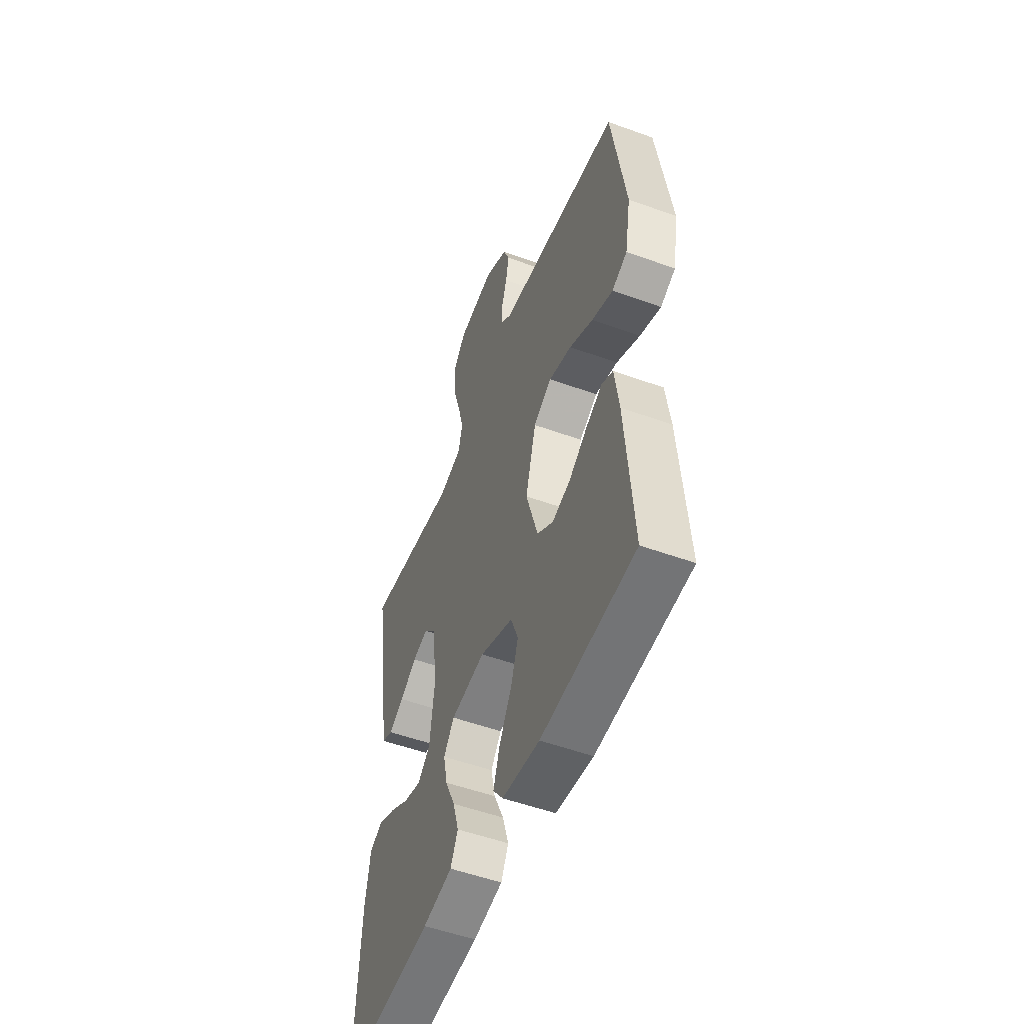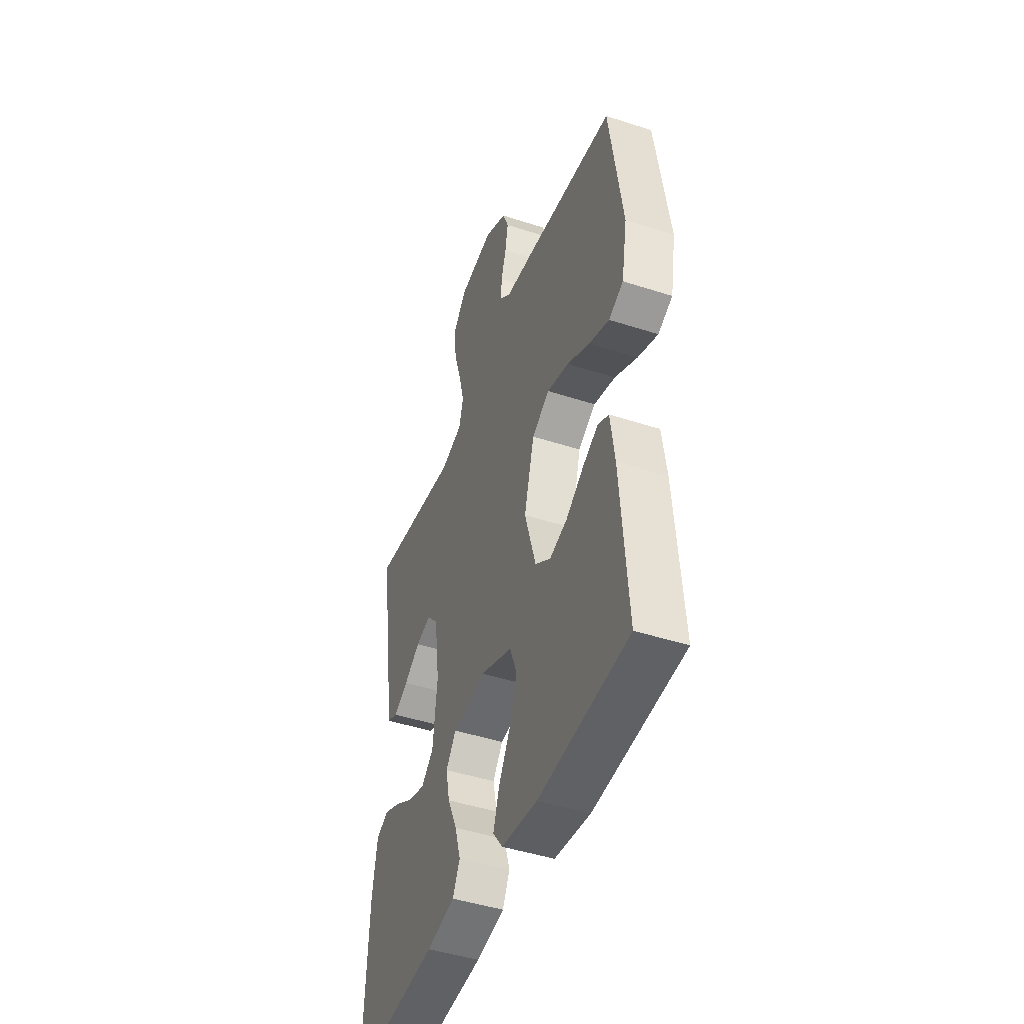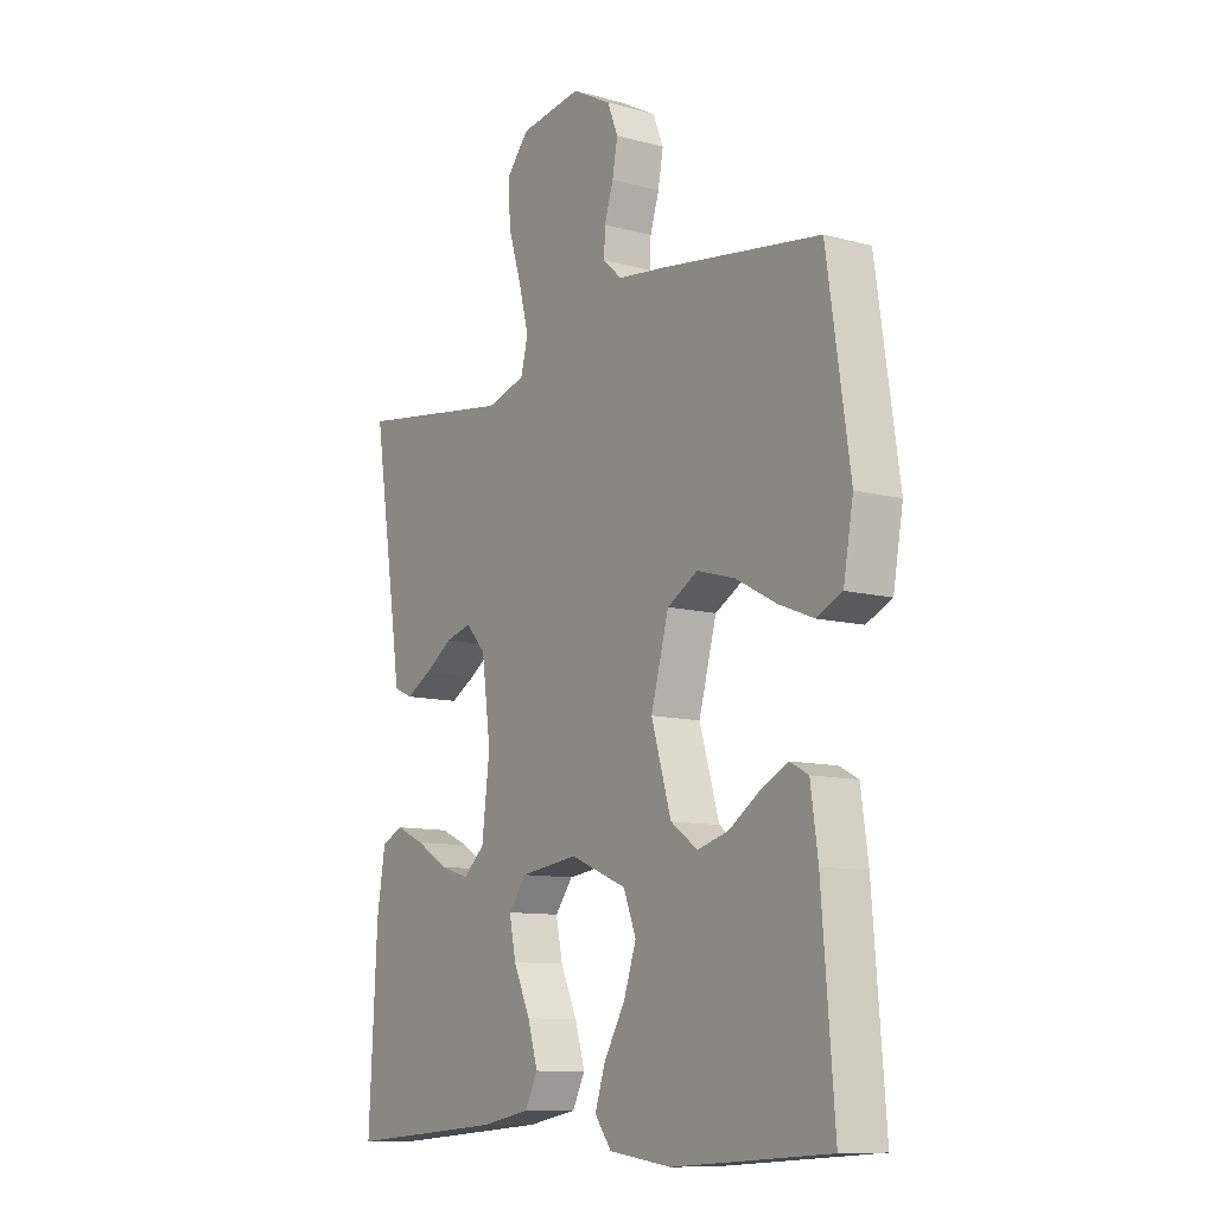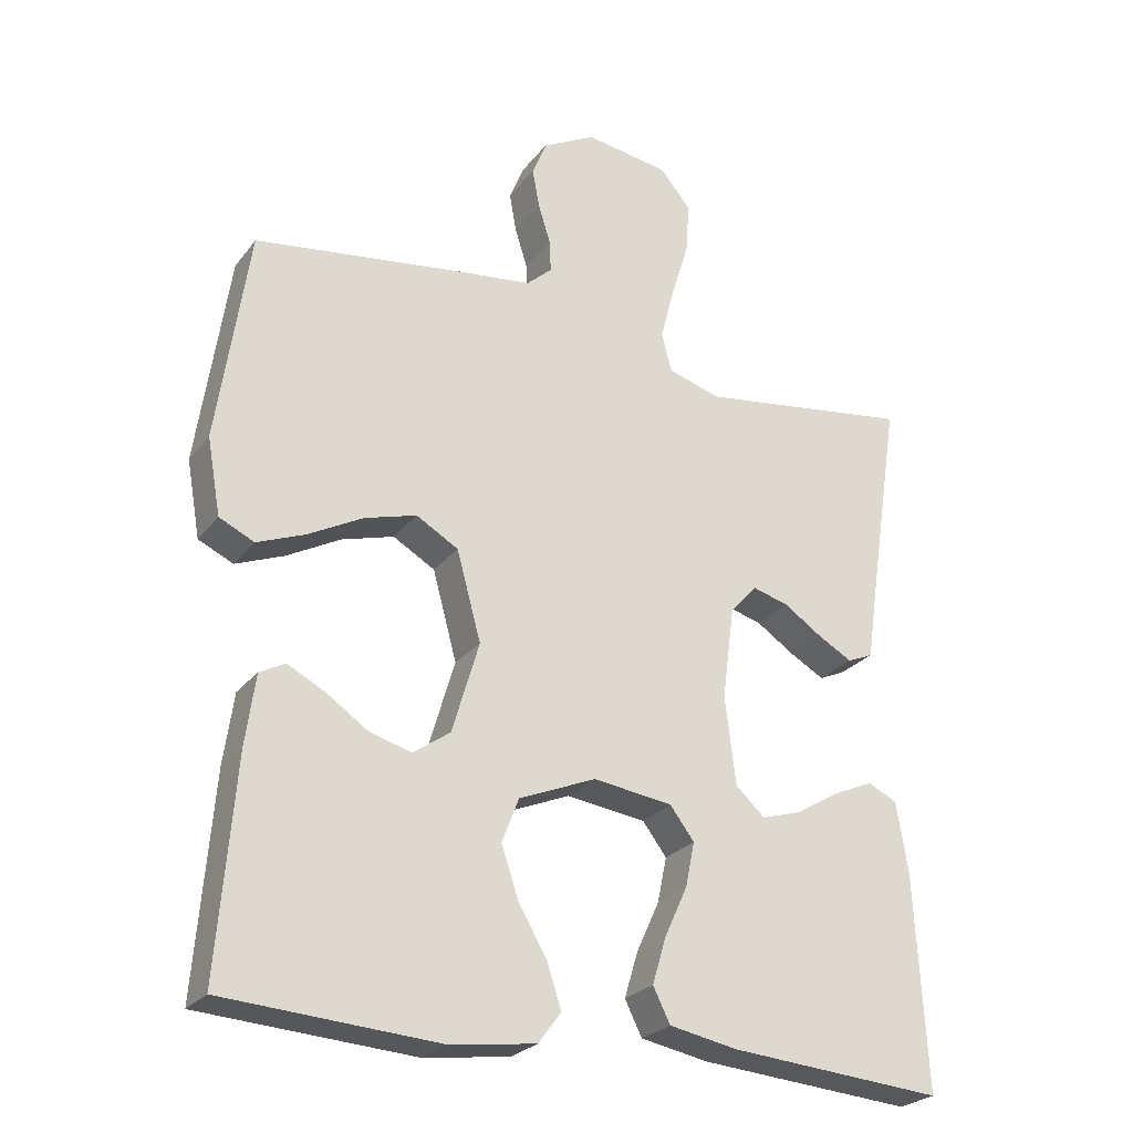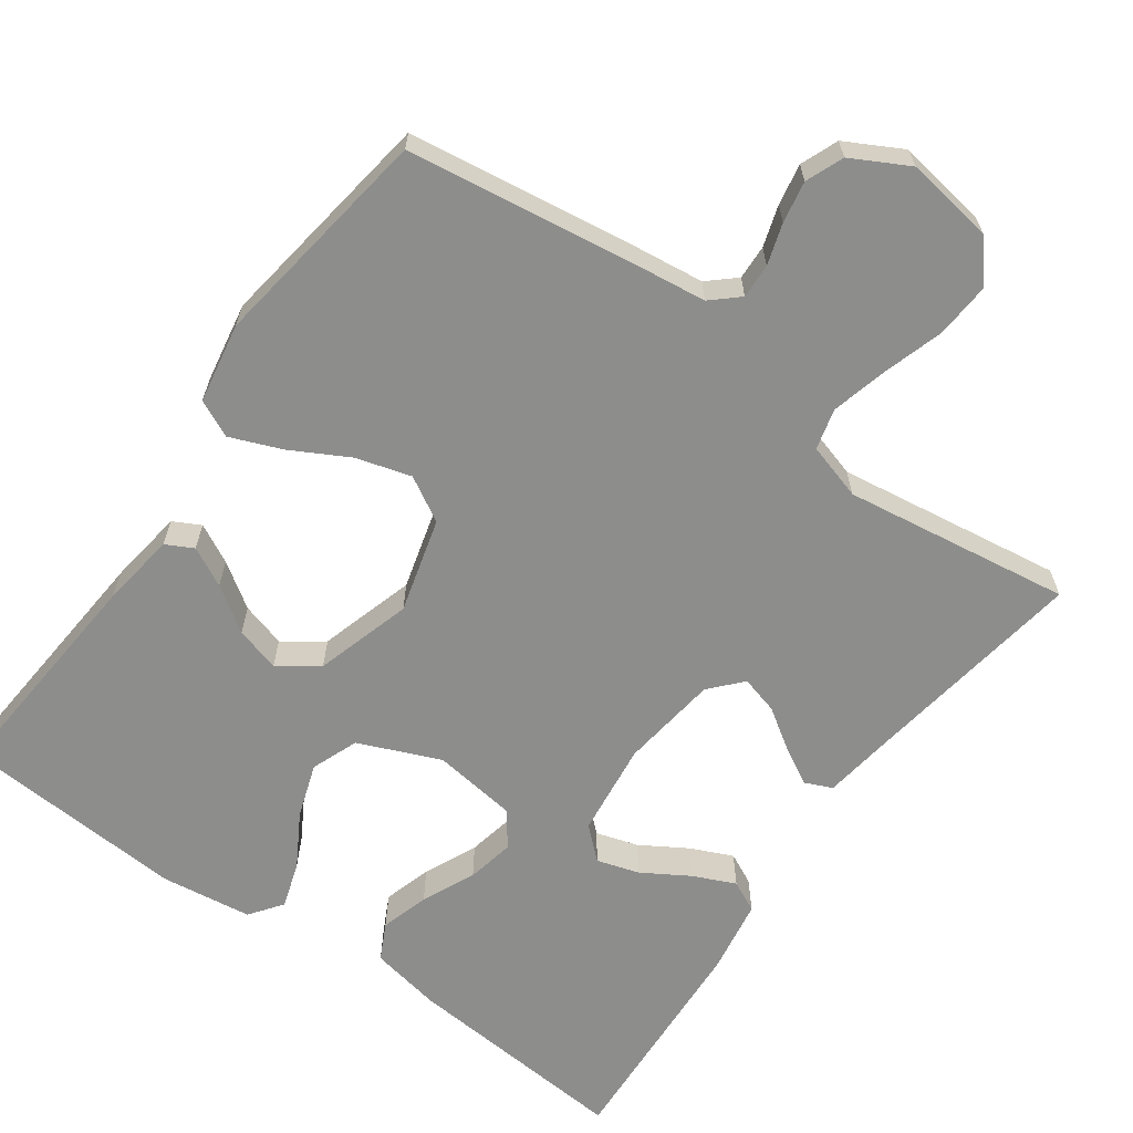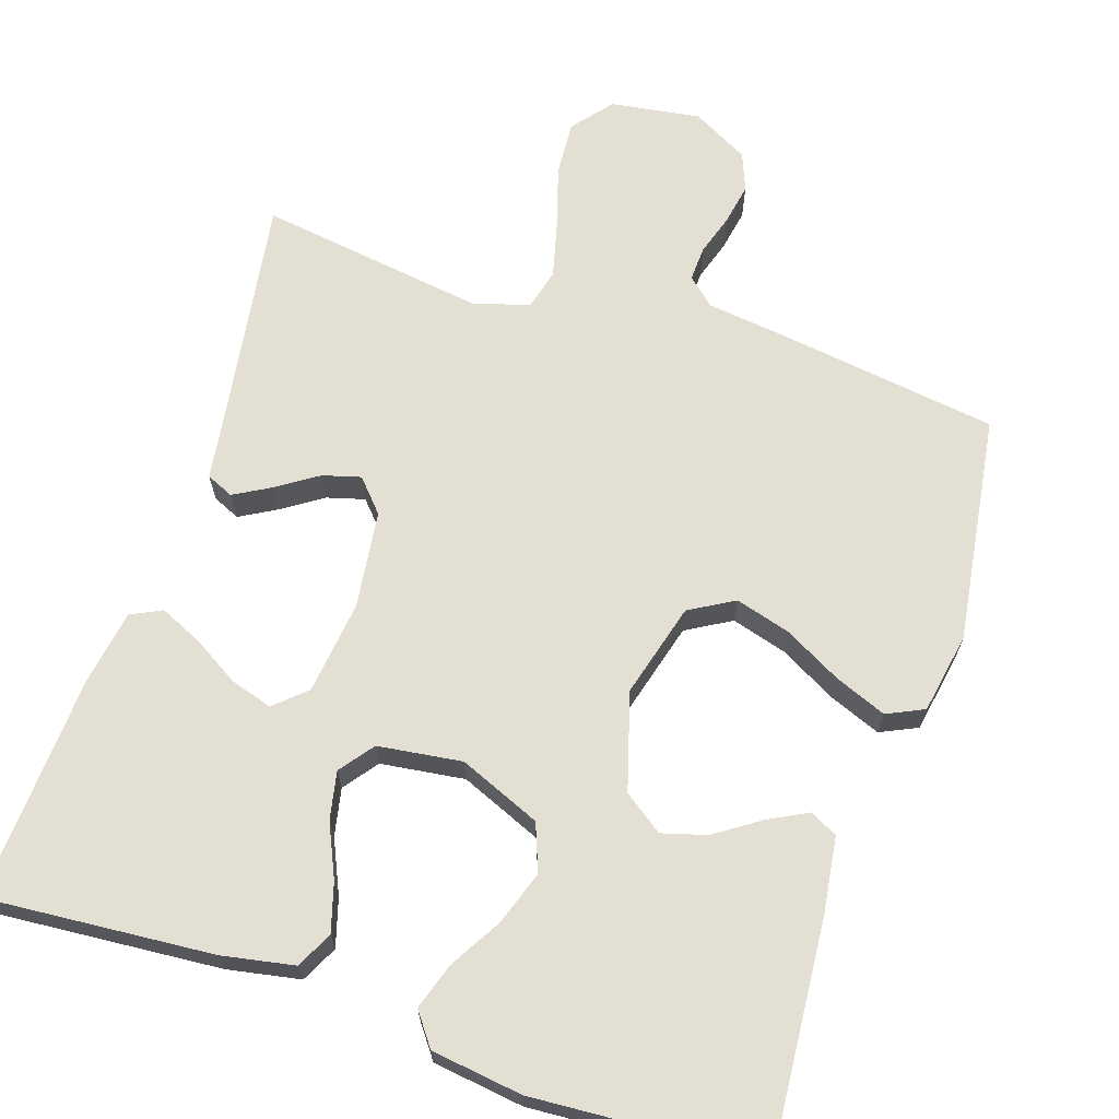
<metadata>
{"format":"obj","ext":"obj","renderer":"f3d","projection":"perspective","resolution":1024,"background":"white","views":[{"elev":-52.4,"azim":-111.4,"up":"+Z"},{"elev":-45.4,"azim":-110.6,"up":"+Z"},{"elev":-10.5,"azim":-124.2,"up":"+Z"},{"elev":-25.5,"azim":-28.6,"up":"+Z"},{"elev":-64.5,"azim":-35.5,"up":"+Y"},{"elev":67.1,"azim":-161.7,"up":"+Y"}]}
</metadata>
<code>
v 0.5 0.07 0.5
v 0.454 0.07 0.2
v 0.441 0.07 0.11
v 0.405 0.07 0.094
v 0.357 0.07 0.121
v 0.303 0.07 0.157
v 0.253 0.07 0.171
v 0.215 0.07 0.129
v 0.198 0.07 0
v 0.213 0.07 -0.124
v 0.254 0.07 -0.161
v 0.31 0.07 -0.144
v 0.371 0.07 -0.107
v 0.427 0.07 -0.082
v 0.468 0.07 -0.102
v 0.484 0.07 -0.2
v 0.5 0.07 -0.5
v 0.2 0.07 -0.476
v 0.105 0.07 -0.458
v 0.081 0.07 -0.41
v 0.1 0.07 -0.346
v 0.132 0.07 -0.276
v 0.145 0.07 -0.213
v 0.111 0.07 -0.168
v 0 0.07 -0.153
v -0.108 0.07 -0.198
v -0.132 0.07 -0.26
v -0.108 0.07 -0.331
v -0.068 0.07 -0.4
v -0.048 0.07 -0.461
v -0.08 0.07 -0.504
v -0.2 0.07 -0.52
v -0.5 0.07 -0.5
v -0.476 0.07 -0.2
v -0.462 0.07 -0.1
v -0.426 0.07 -0.081
v -0.374 0.07 -0.108
v -0.315 0.07 -0.148
v -0.256 0.07 -0.165
v -0.204 0.07 -0.128
v -0.166 0.07 0
v -0.2 0.07 0.125
v -0.259 0.07 0.159
v -0.332 0.07 0.138
v -0.408 0.07 0.097
v -0.476 0.07 0.07
v -0.525 0.07 0.093
v -0.544 0.07 0.2
v -0.5 0.07 0.5
v -0.2 0.07 0.542
v -0.102 0.07 0.554
v -0.066 0.07 0.586
v -0.068 0.07 0.632
v -0.085 0.07 0.686
v -0.095 0.07 0.741
v -0.075 0.07 0.791
v 0 0.07 0.831
v 0.118 0.07 0.813
v 0.161 0.07 0.761
v 0.156 0.07 0.688
v 0.131 0.07 0.607
v 0.112 0.07 0.533
v 0.126 0.07 0.479
v 0.2 0.07 0.457
v 0.5 0 0.5
v 0.454 0 0.2
v 0.441 0 0.11
v 0.405 0 0.094
v 0.357 0 0.121
v 0.303 0 0.157
v 0.253 0 0.171
v 0.215 0 0.129
v 0.198 0 0
v 0.213 0 -0.124
v 0.254 0 -0.161
v 0.31 0 -0.144
v 0.371 0 -0.107
v 0.427 0 -0.082
v 0.468 0 -0.102
v 0.484 0 -0.2
v 0.5 0 -0.5
v 0.2 0 -0.476
v 0.105 0 -0.458
v 0.081 0 -0.41
v 0.1 0 -0.346
v 0.132 0 -0.276
v 0.145 0 -0.213
v 0.111 0 -0.168
v 0 0 -0.153
v -0.108 0 -0.198
v -0.132 0 -0.26
v -0.108 0 -0.331
v -0.068 0 -0.4
v -0.048 0 -0.461
v -0.08 0 -0.504
v -0.2 0 -0.52
v -0.5 0 -0.5
v -0.476 0 -0.2
v -0.462 0 -0.1
v -0.426 0 -0.081
v -0.374 0 -0.108
v -0.315 0 -0.148
v -0.256 0 -0.165
v -0.204 0 -0.128
v -0.166 0 0
v -0.2 0 0.125
v -0.259 0 0.159
v -0.332 0 0.138
v -0.408 0 0.097
v -0.476 0 0.07
v -0.525 0 0.093
v -0.544 0 0.2
v -0.5 0 0.5
v -0.2 0 0.542
v -0.102 0 0.554
v -0.066 0 0.586
v -0.068 0 0.632
v -0.085 0 0.686
v -0.095 0 0.741
v -0.075 0 0.791
v 0 0 0.831
v 0.118 0 0.813
v 0.161 0 0.761
v 0.156 0 0.688
v 0.131 0 0.607
v 0.112 0 0.533
v 0.126 0 0.479
v 0.2 0 0.457
f 59 60 61
f 58 59 61
f 57 58 61
f 56 57 61
f 55 56 61
f 54 55 61
f 53 54 61
f 52 53 61 62
f 51 52 62 63
f 50 51 63
f 49 50 63
f 48 49 63
f 47 48 63
f 46 47 63
f 45 46 63
f 44 45 63
f 36 37 38
f 35 36 38
f 34 35 38
f 33 34 38
f 32 33 38
f 31 32 38
f 30 31 38
f 29 30 38
f 28 29 38
f 27 28 38 39
f 26 27 39 40
f 20 21 22
f 19 20 22
f 18 19 22
f 17 18 22
f 16 17 22
f 15 16 22
f 14 15 22
f 13 14 22
f 12 13 22
f 11 12 22 23
f 10 11 23 24
f 4 5 6
f 3 4 6
f 2 3 6
f 2 6 7
f 1 2 7
f 64 1 7
f 43 44 63 64
f 64 7 8
f 43 64 8
f 42 43 8
f 41 42 8 9
f 40 41 9
f 26 40 9
f 25 26 9
f 9 10 24 25
f 125 124 123
f 125 123 122
f 125 122 121
f 125 121 120
f 125 120 119
f 125 119 118
f 125 118 117
f 126 125 117 116
f 127 126 116 115
f 127 115 114
f 127 114 113
f 127 113 112
f 127 112 111
f 127 111 110
f 127 110 109
f 127 109 108
f 102 101 100
f 102 100 99
f 102 99 98
f 102 98 97
f 102 97 96
f 102 96 95
f 102 95 94
f 102 94 93
f 102 93 92
f 103 102 92 91
f 104 103 91 90
f 86 85 84
f 86 84 83
f 86 83 82
f 86 82 81
f 86 81 80
f 86 80 79
f 86 79 78
f 86 78 77
f 86 77 76
f 87 86 76 75
f 88 87 75 74
f 70 69 68
f 70 68 67
f 70 67 66
f 71 70 66
f 71 66 65
f 71 65 128
f 128 127 108 107
f 72 71 128
f 72 128 107
f 72 107 106
f 73 72 106 105
f 73 105 104
f 73 104 90
f 73 90 89
f 89 88 74 73
f 1 65 66 2
f 2 66 67 3
f 3 67 68 4
f 4 68 69 5
f 5 69 70 6
f 6 70 71 7
f 7 71 72 8
f 8 72 73 9
f 9 73 74 10
f 10 74 75 11
f 11 75 76 12
f 12 76 77 13
f 13 77 78 14
f 14 78 79 15
f 15 79 80 16
f 16 80 81 17
f 17 81 82 18
f 18 82 83 19
f 19 83 84 20
f 20 84 85 21
f 21 85 86 22
f 22 86 87 23
f 23 87 88 24
f 24 88 89 25
f 25 89 90 26
f 26 90 91 27
f 27 91 92 28
f 28 92 93 29
f 29 93 94 30
f 30 94 95 31
f 31 95 96 32
f 32 96 97 33
f 33 97 98 34
f 34 98 99 35
f 35 99 100 36
f 36 100 101 37
f 37 101 102 38
f 38 102 103 39
f 39 103 104 40
f 40 104 105 41
f 41 105 106 42
f 42 106 107 43
f 43 107 108 44
f 44 108 109 45
f 45 109 110 46
f 46 110 111 47
f 47 111 112 48
f 48 112 113 49
f 49 113 114 50
f 50 114 115 51
f 51 115 116 52
f 52 116 117 53
f 53 117 118 54
f 54 118 119 55
f 55 119 120 56
f 56 120 121 57
f 57 121 122 58
f 58 122 123 59
f 59 123 124 60
f 60 124 125 61
f 61 125 126 62
f 62 126 127 63
f 63 127 128 64
f 64 128 65 1

</code>
